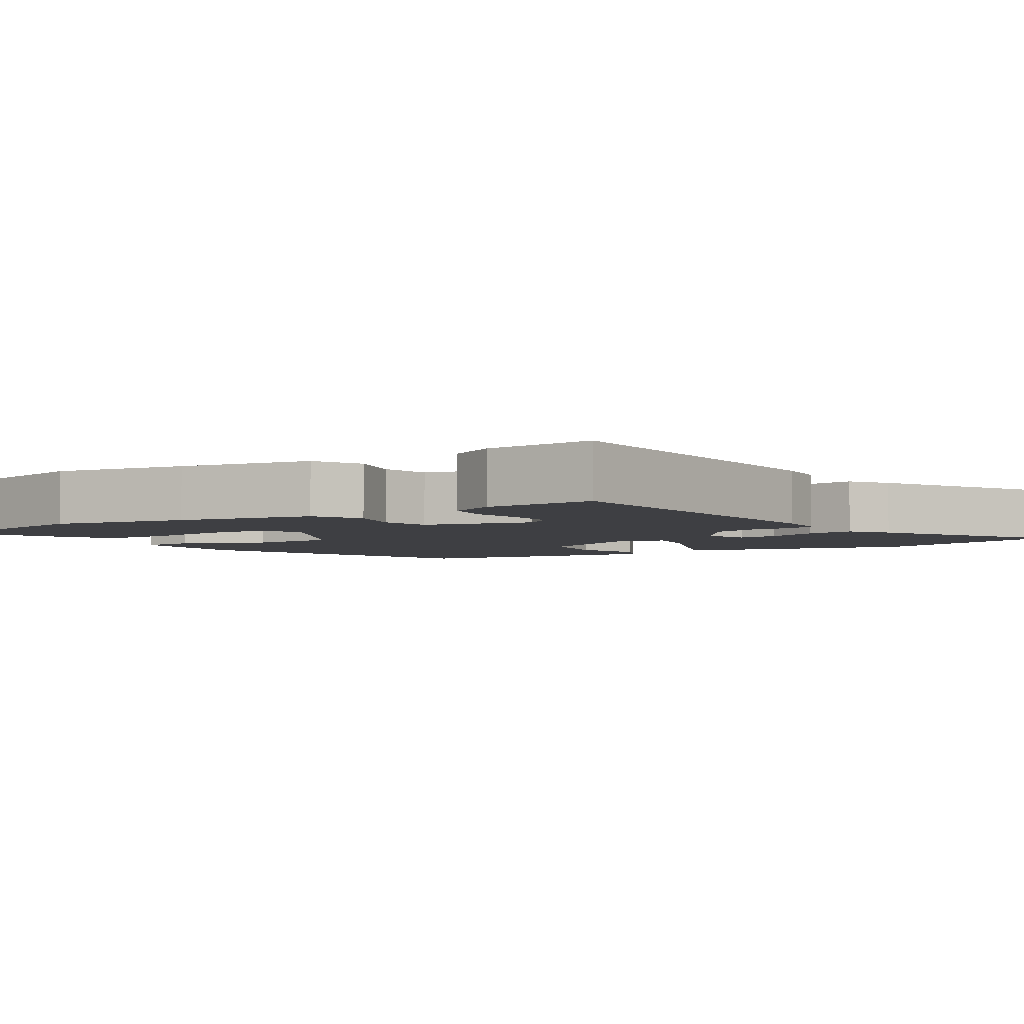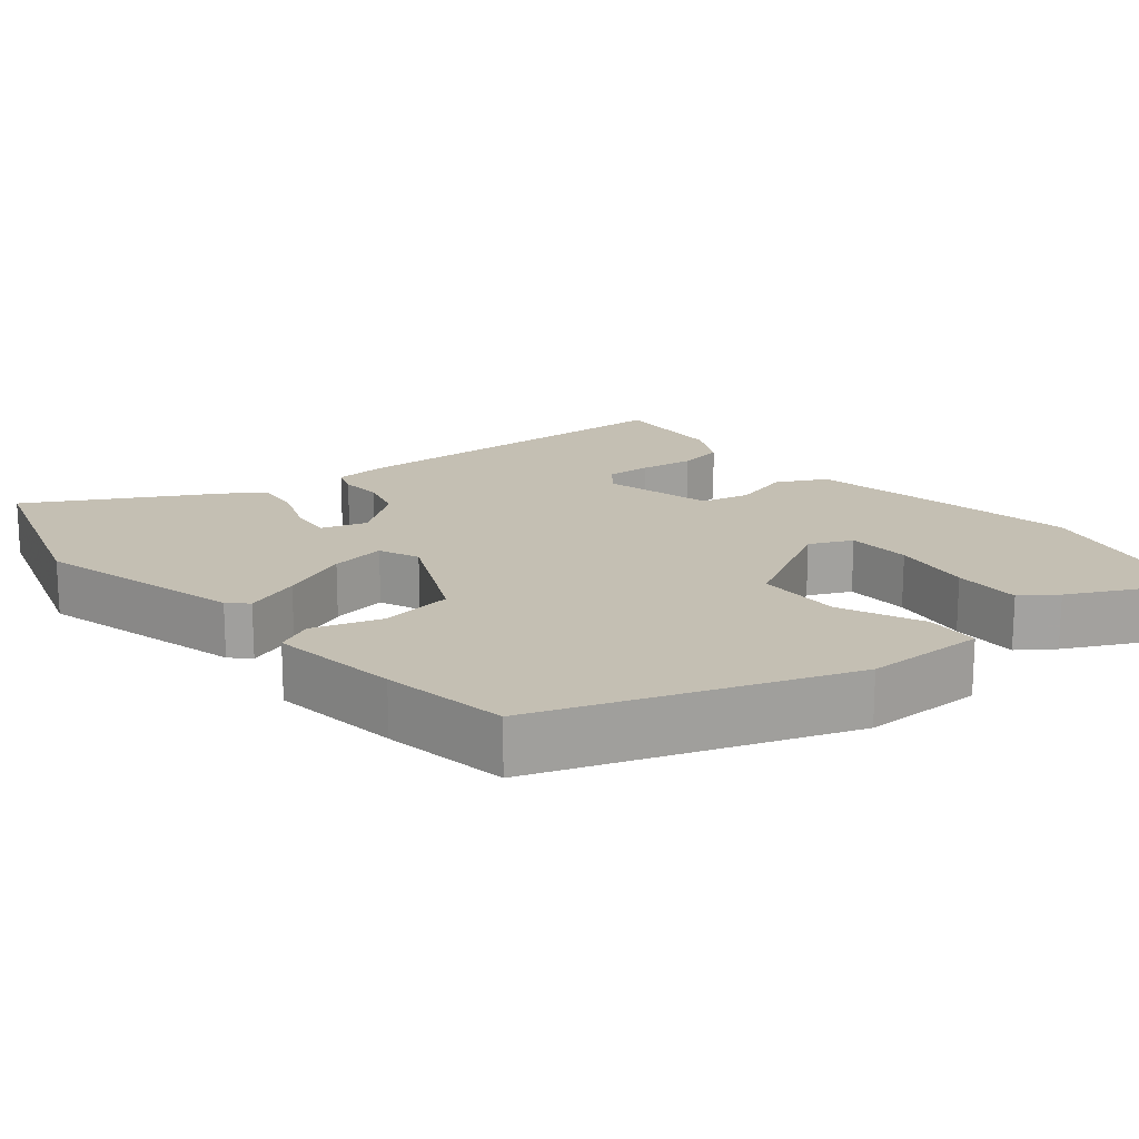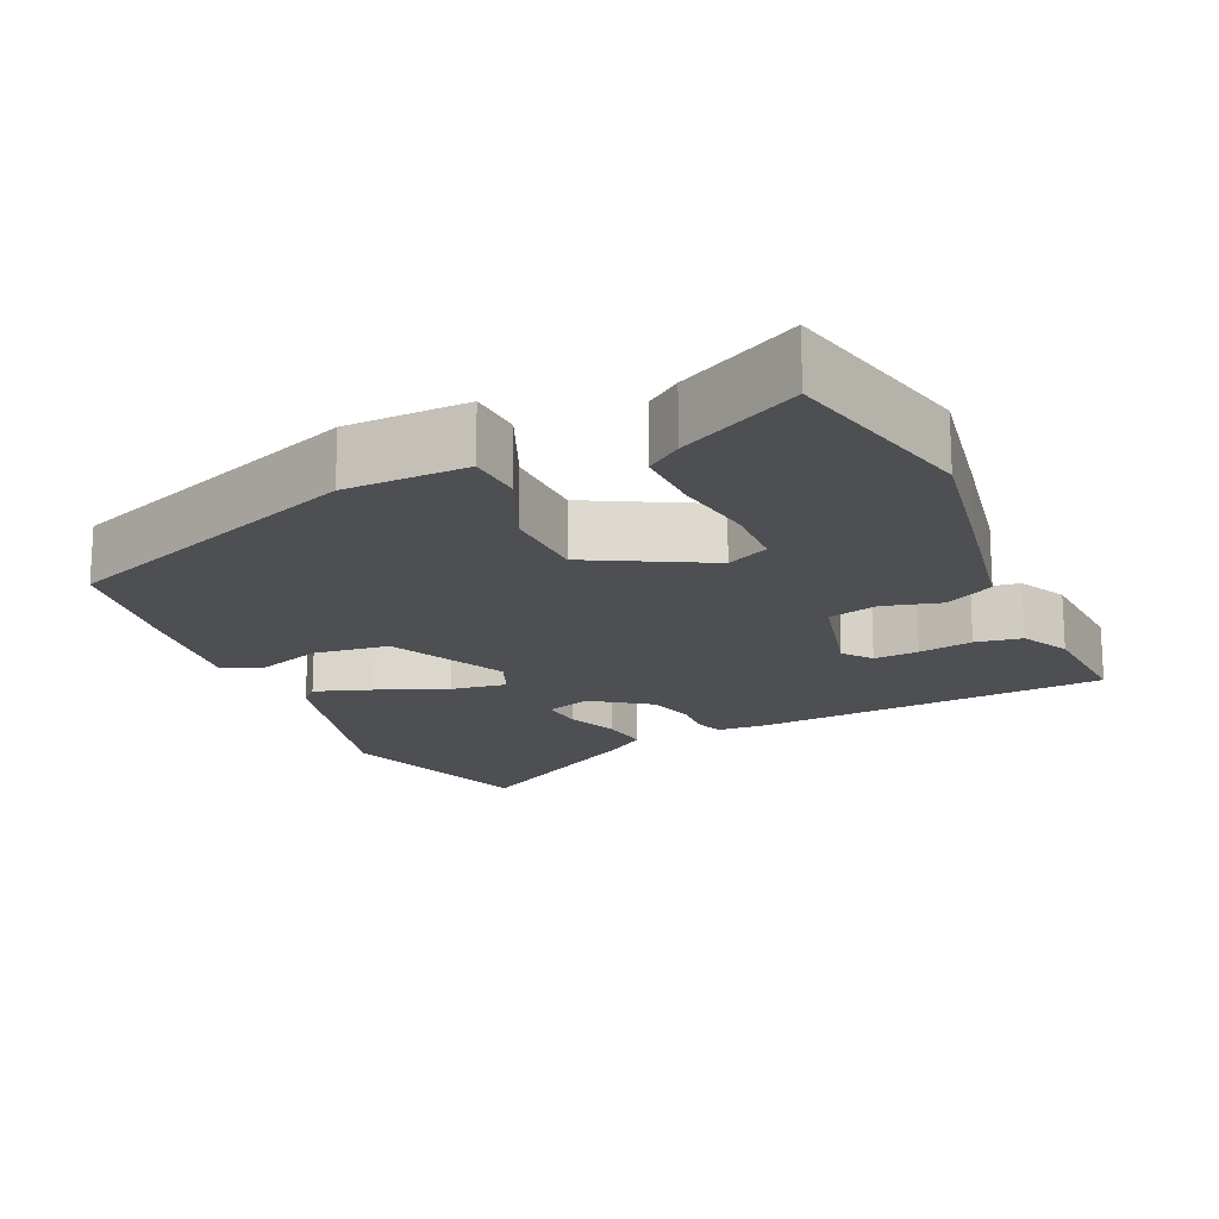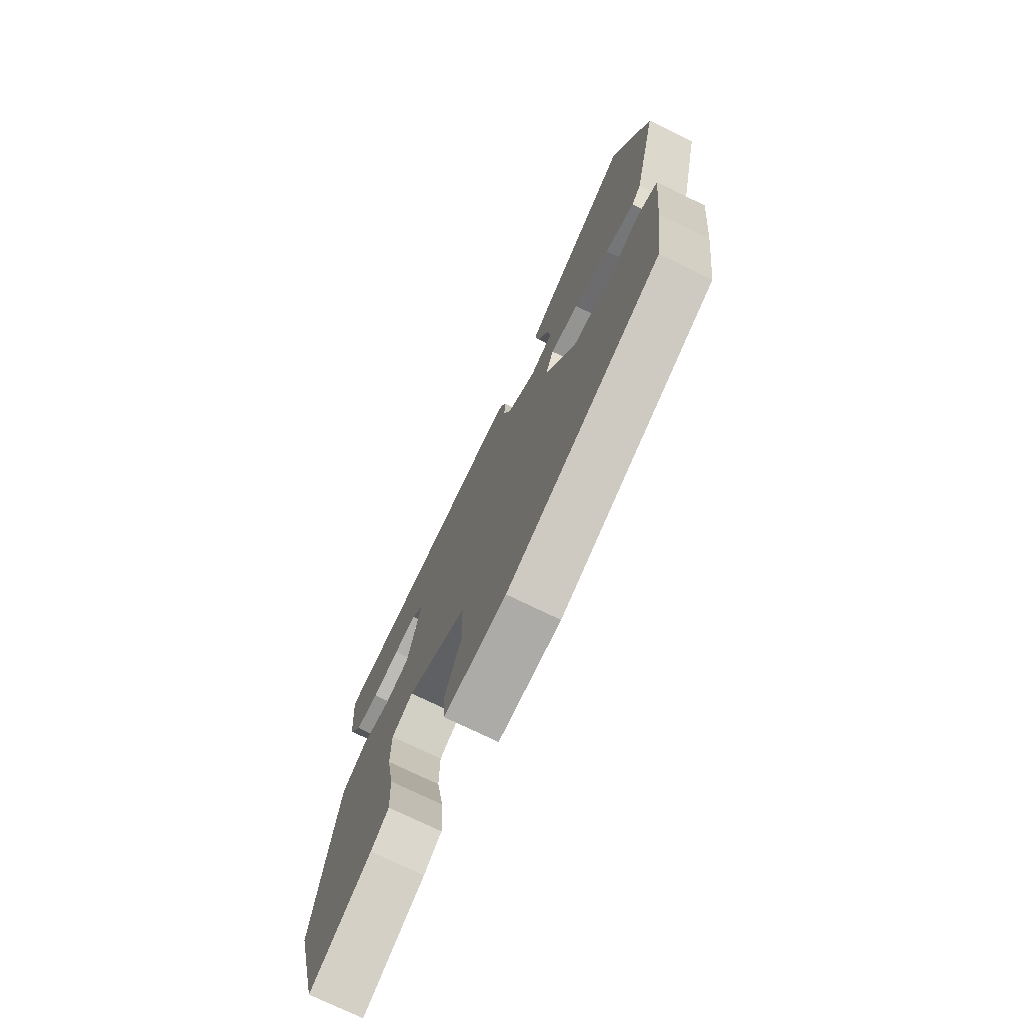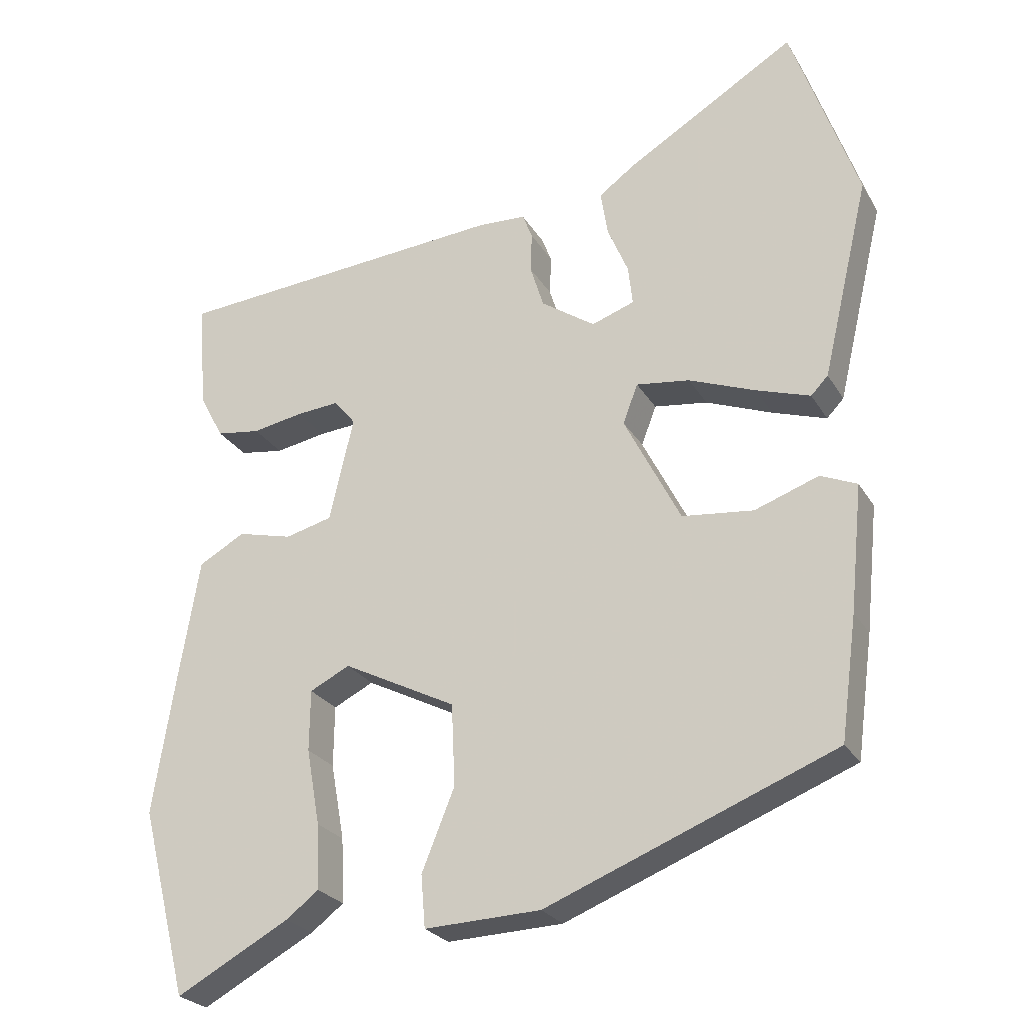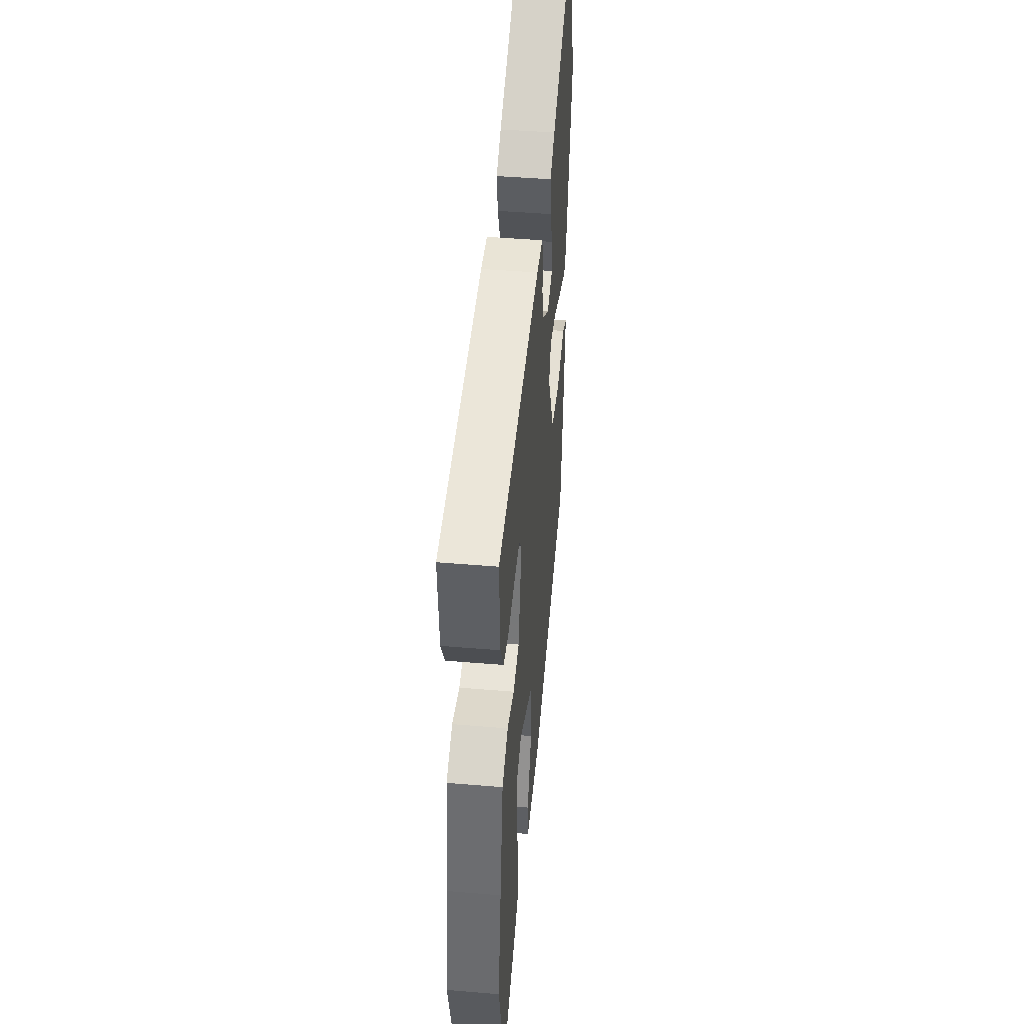
<metadata>
{"format":"obj","ext":"obj","renderer":"f3d","projection":"perspective","resolution":1024,"background":"white","views":[{"elev":-4.2,"azim":-58.5,"up":"+Y"},{"elev":17.7,"azim":138.8,"up":"+Y"},{"elev":-17.7,"azim":-156.7,"up":"+Y"},{"elev":-74.3,"azim":64.0,"up":"+Z"},{"elev":-25.4,"azim":24.2,"up":"+Z"},{"elev":44.9,"azim":-84.4,"up":"+Z"}]}
</metadata>
<code>
v 0.457 0.07 -0.386
v 0.052 0.07 -0.546
v -0.111 0.07 -0.552
v -0.117 0.07 -0.479
v -0.071 0.07 -0.366
v -0.076 0.07 -0.251
v -0.235 0.07 -0.17
v -0.291 0.07 -0.198
v -0.292 0.07 -0.284
v -0.273 0.07 -0.391
v -0.269 0.07 -0.482
v -0.315 0.07 -0.517
v -0.474 0.07 -0.603
v -0.541 0.07 -0.339
v -0.512 0.07 -0.156
v -0.481 0.07 0.028
v -0.416 0.07 0.064
v -0.339 0.07 0.045
v -0.273 0.07 0.062
v -0.239 0.07 0.209
v -0.269 0.07 0.246
v -0.329 0.07 0.241
v -0.401 0.07 0.228
v -0.463 0.07 0.237
v -0.497 0.07 0.301
v -0.509 0.07 0.453
v -0.039 0.07 0.49
v 0.029 0.07 0.487
v 0.043 0.07 0.451
v 0.041 0.07 0.395
v 0.06 0.07 0.334
v 0.136 0.07 0.282
v 0.196 0.07 0.303
v 0.19 0.07 0.358
v 0.161 0.07 0.427
v 0.151 0.07 0.491
v 0.202 0.07 0.528
v 0.44 0.07 0.671
v 0.533 0.07 0.405
v 0.467 0.07 0.126
v 0.443 0.07 0.101
v 0.367 0.07 0.126
v 0.274 0.07 0.162
v 0.199 0.07 0.172
v 0.178 0.07 0.117
v 0.257 0.07 -0.038
v 0.357 0.07 -0.049
v 0.447 0.07 -0.017
v 0.498 0.07 -0.039
v 0.48 0.07 -0.215
v 0.457 0 -0.386
v 0.052 0 -0.546
v -0.111 0 -0.552
v -0.117 0 -0.479
v -0.071 0 -0.366
v -0.076 0 -0.251
v -0.235 0 -0.17
v -0.291 0 -0.198
v -0.292 0 -0.284
v -0.273 0 -0.391
v -0.269 0 -0.482
v -0.315 0 -0.517
v -0.474 0 -0.603
v -0.541 0 -0.339
v -0.512 0 -0.156
v -0.481 0 0.028
v -0.416 0 0.064
v -0.339 0 0.045
v -0.273 0 0.062
v -0.239 0 0.209
v -0.269 0 0.246
v -0.329 0 0.241
v -0.401 0 0.228
v -0.463 0 0.237
v -0.497 0 0.301
v -0.509 0 0.453
v -0.039 0 0.49
v 0.029 0 0.487
v 0.043 0 0.451
v 0.041 0 0.395
v 0.06 0 0.334
v 0.136 0 0.282
v 0.196 0 0.303
v 0.19 0 0.358
v 0.161 0 0.427
v 0.151 0 0.491
v 0.202 0 0.528
v 0.44 0 0.671
v 0.533 0 0.405
v 0.467 0 0.126
v 0.443 0 0.101
v 0.367 0 0.126
v 0.274 0 0.162
v 0.199 0 0.172
v 0.178 0 0.117
v 0.257 0 -0.038
v 0.357 0 -0.049
v 0.447 0 -0.017
v 0.498 0 -0.039
v 0.48 0 -0.215
f 47 48 49 50
f 46 47 50 1
f 40 41 42 43
f 38 39 40 43
f 38 43 44
f 37 38 44
f 34 35 36 37
f 33 34 37
f 33 37 44
f 32 33 44 45
f 27 28 29 30
f 27 30 31
f 26 27 31
f 22 23 24 25
f 21 22 25 26
f 15 16 17 18
f 15 18 19
f 14 15 19
f 13 14 19
f 12 13 19
f 9 10 11 12
f 8 9 12
f 8 12 19
f 7 8 19 20
f 2 3 4 5
f 46 1 2 5
f 45 46 5 6
f 21 26 31 32
f 20 21 32 45
f 6 7 20 45
f 100 99 98 97
f 51 100 97 96
f 93 92 91 90
f 93 90 89 88
f 94 93 88
f 94 88 87
f 87 86 85 84
f 87 84 83
f 94 87 83
f 95 94 83 82
f 80 79 78 77
f 81 80 77
f 81 77 76
f 75 74 73 72
f 76 75 72 71
f 68 67 66 65
f 69 68 65
f 69 65 64
f 69 64 63
f 69 63 62
f 62 61 60 59
f 62 59 58
f 69 62 58
f 70 69 58 57
f 55 54 53 52
f 55 52 51 96
f 56 55 96 95
f 82 81 76 71
f 95 82 71 70
f 95 70 57 56
f 1 51 52 2
f 2 52 53 3
f 3 53 54 4
f 4 54 55 5
f 5 55 56 6
f 6 56 57 7
f 7 57 58 8
f 8 58 59 9
f 9 59 60 10
f 10 60 61 11
f 11 61 62 12
f 12 62 63 13
f 13 63 64 14
f 14 64 65 15
f 15 65 66 16
f 16 66 67 17
f 17 67 68 18
f 18 68 69 19
f 19 69 70 20
f 20 70 71 21
f 21 71 72 22
f 22 72 73 23
f 23 73 74 24
f 24 74 75 25
f 25 75 76 26
f 26 76 77 27
f 27 77 78 28
f 28 78 79 29
f 29 79 80 30
f 30 80 81 31
f 31 81 82 32
f 32 82 83 33
f 33 83 84 34
f 34 84 85 35
f 35 85 86 36
f 36 86 87 37
f 37 87 88 38
f 38 88 89 39
f 39 89 90 40
f 40 90 91 41
f 41 91 92 42
f 42 92 93 43
f 43 93 94 44
f 44 94 95 45
f 45 95 96 46
f 46 96 97 47
f 47 97 98 48
f 48 98 99 49
f 49 99 100 50
f 50 100 51 1

</code>
